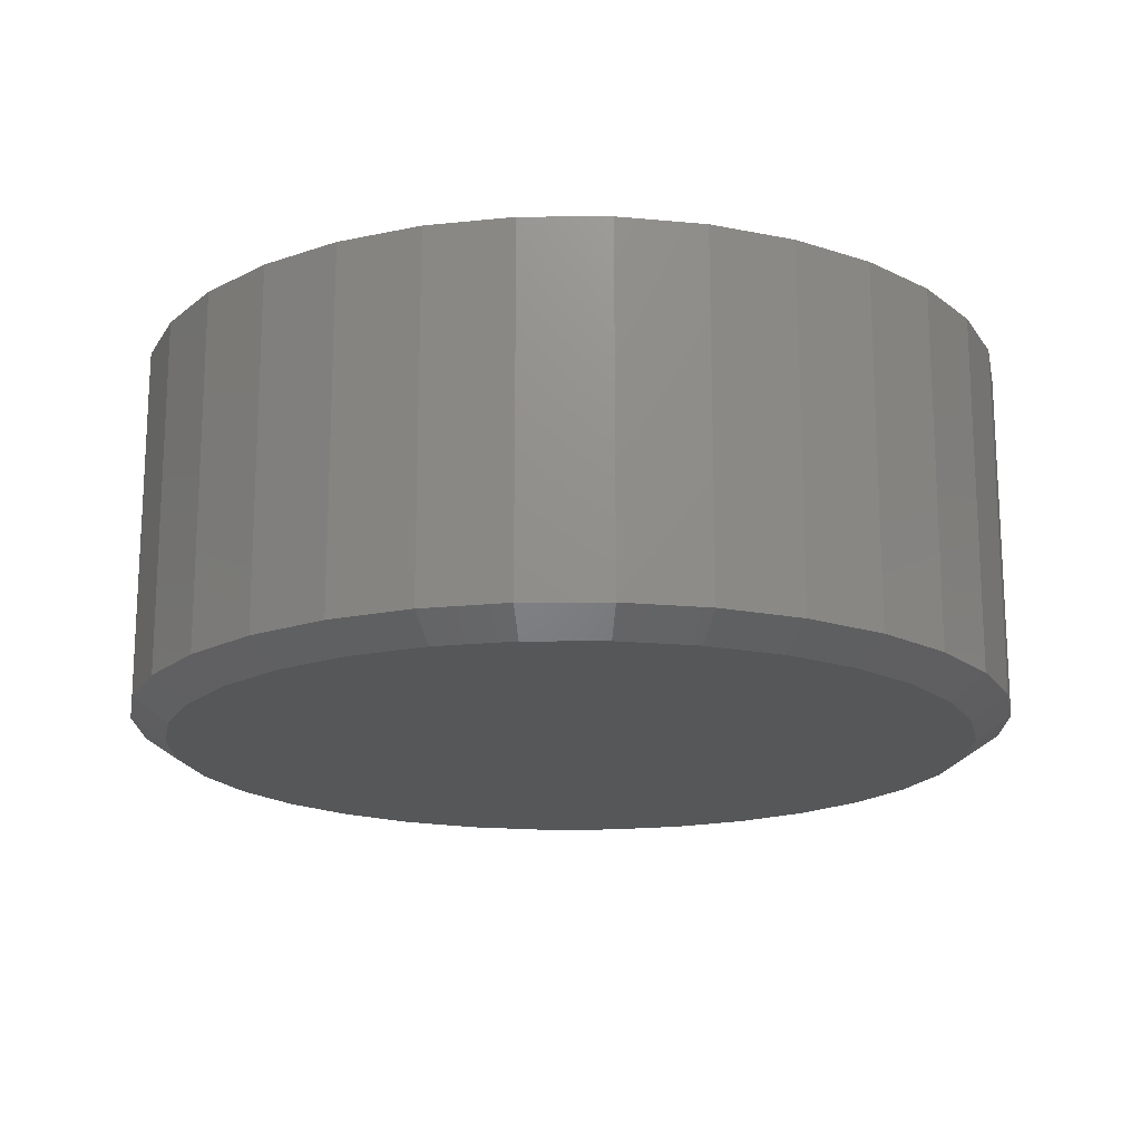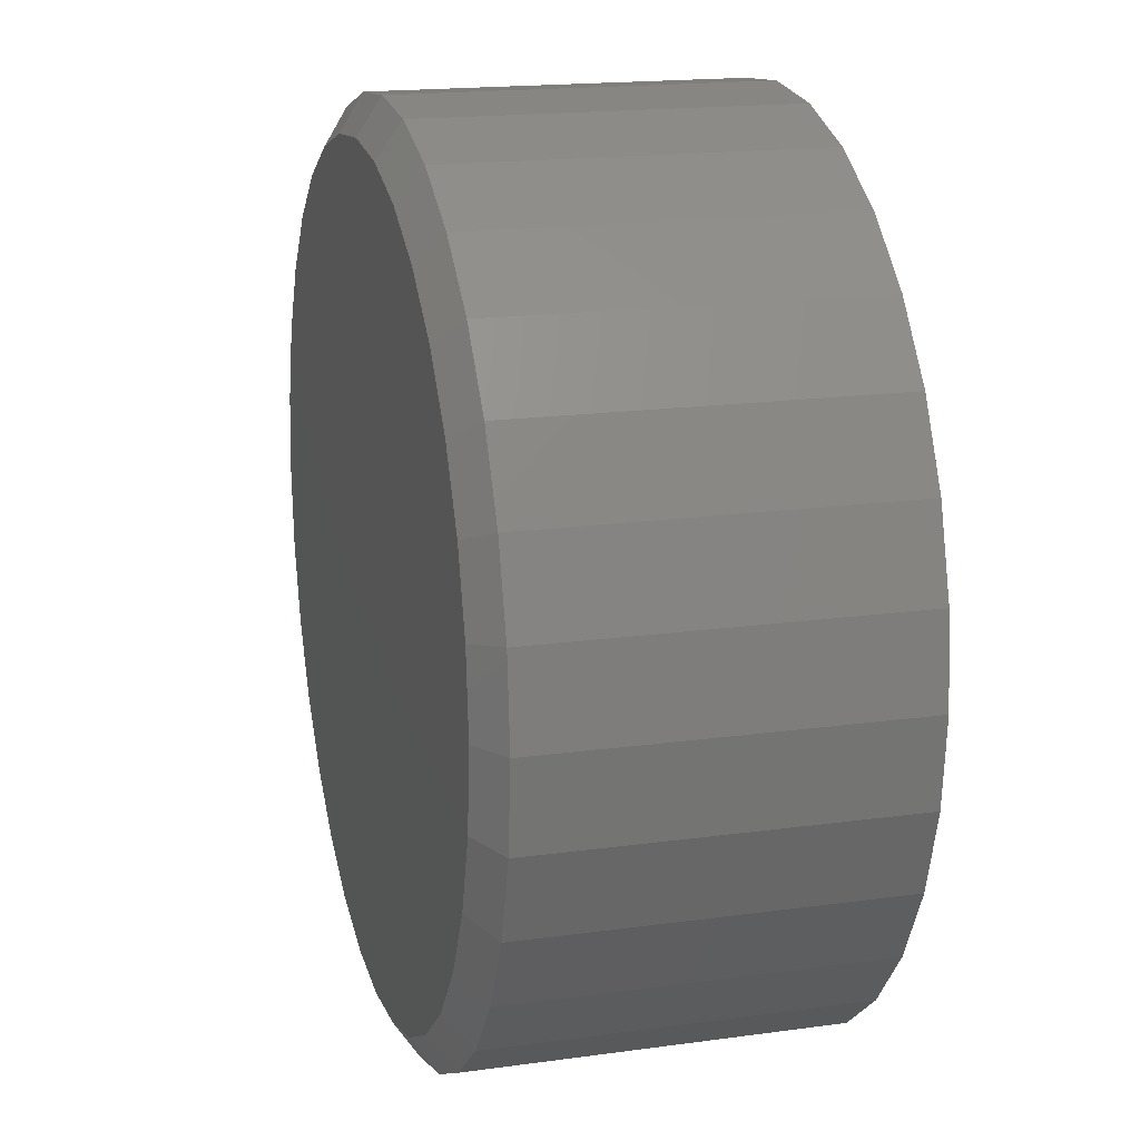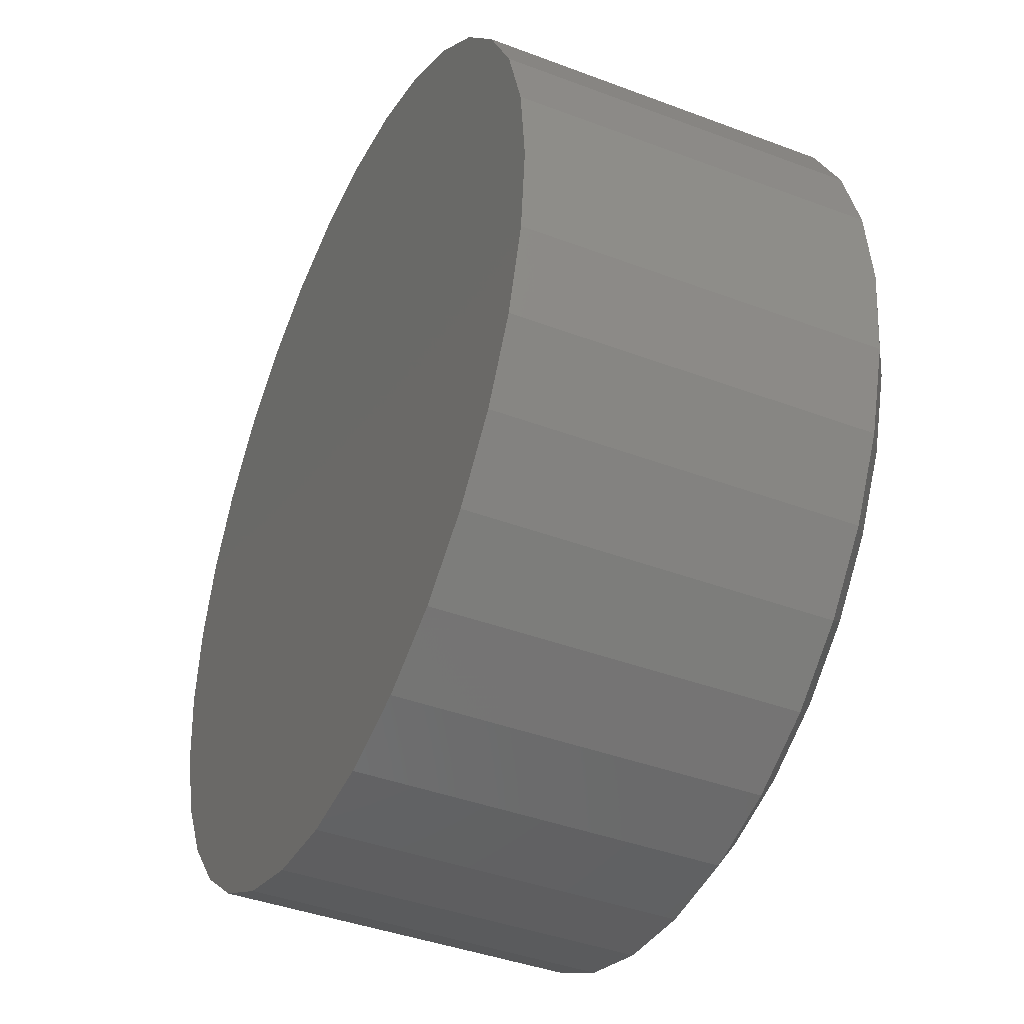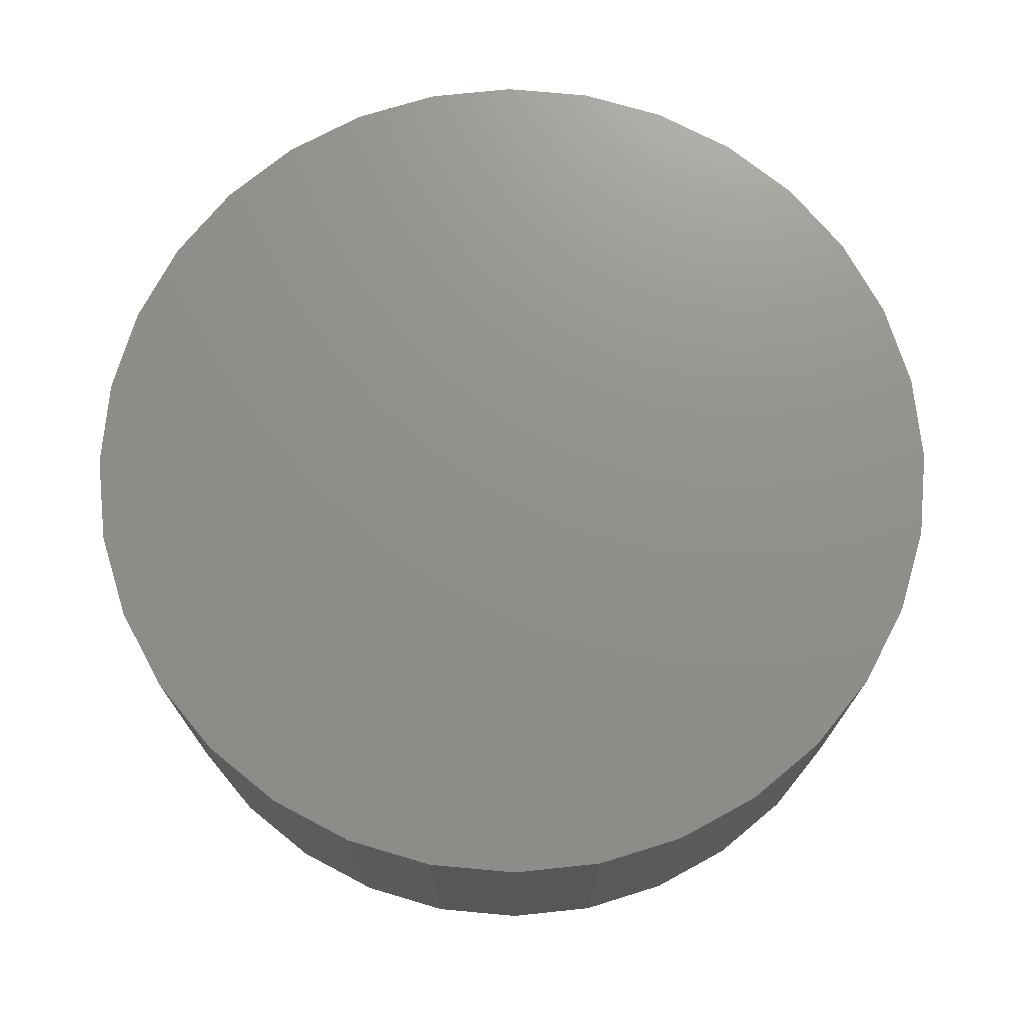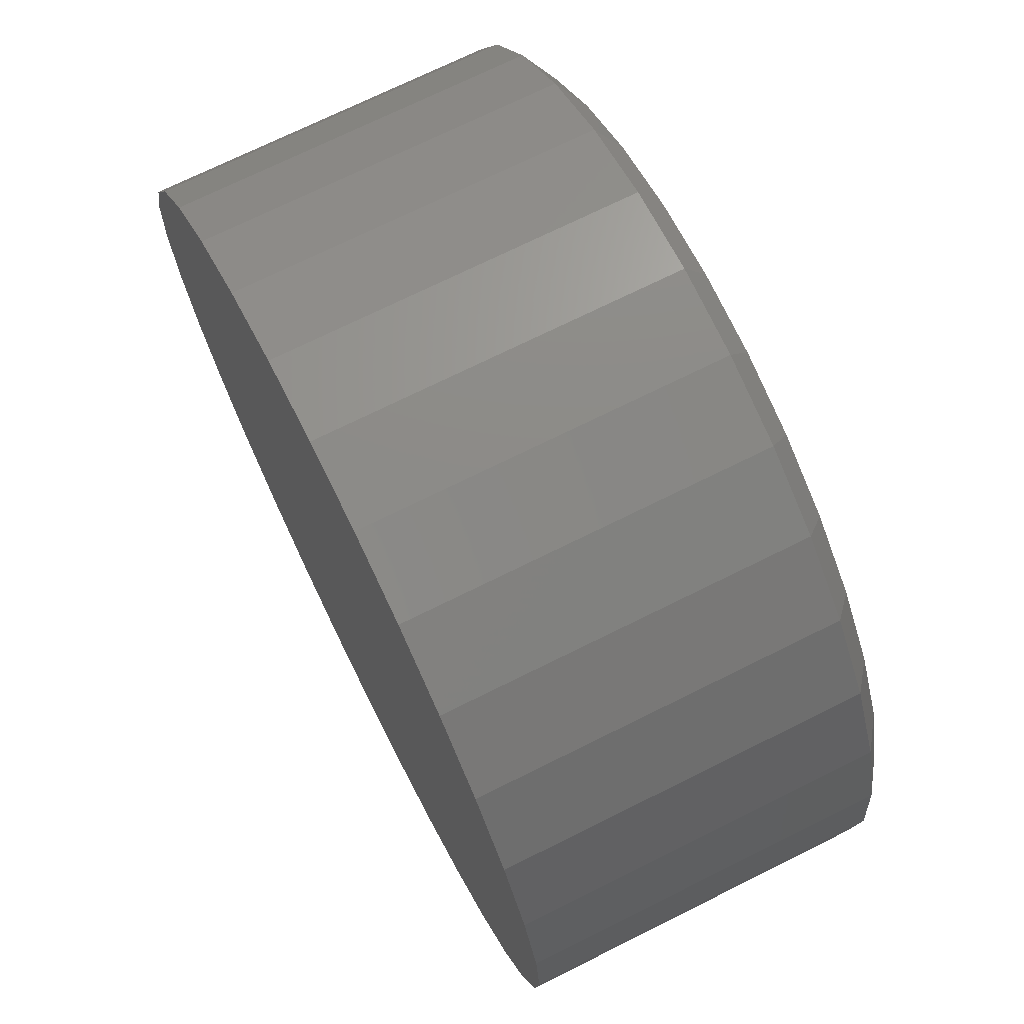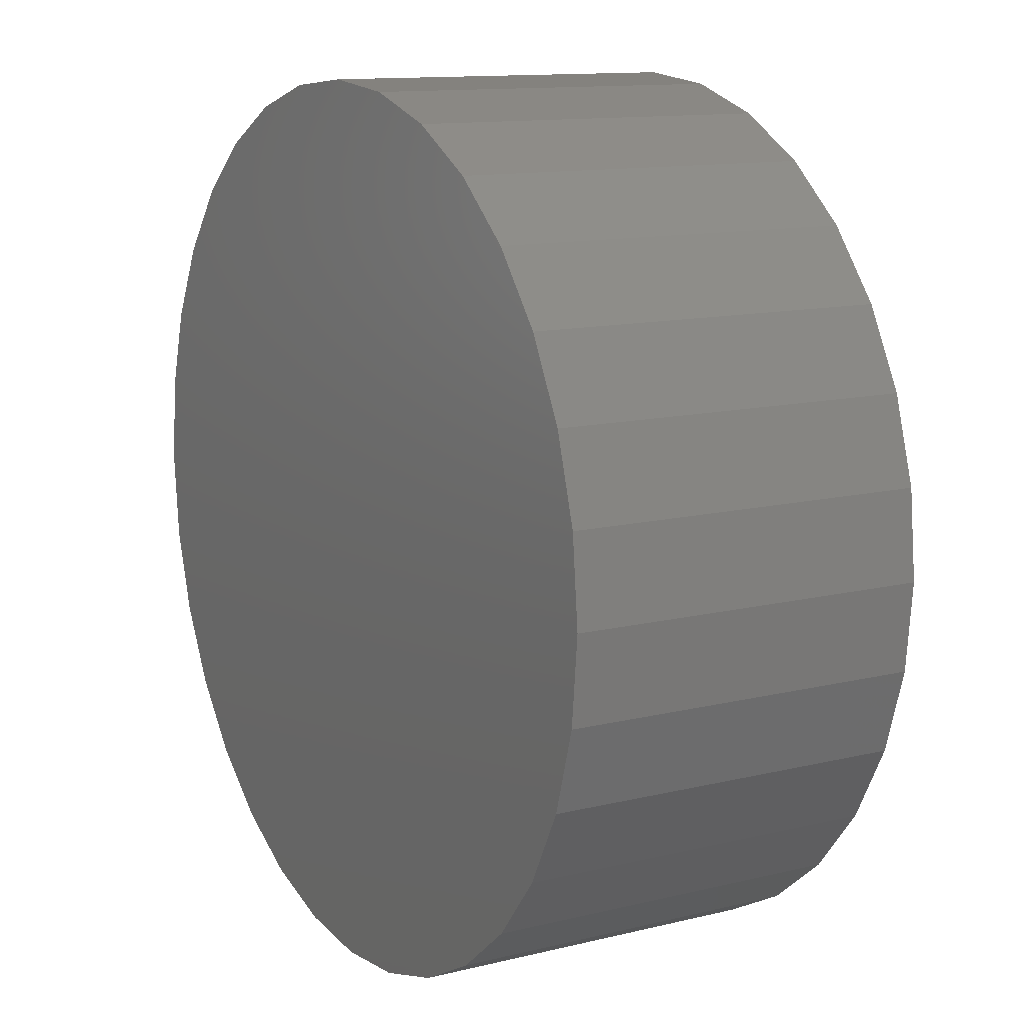
<metadata>
{"format":"stl","ext":"stl","renderer":"f3d","projection":"perspective","resolution":1024,"background":"white","views":[{"elev":-17.5,"azim":-50.0,"up":"+Y"},{"elev":17.7,"azim":74.8,"up":"+Z"},{"elev":-41.0,"azim":-114.7,"up":"+Z"},{"elev":72.6,"azim":157.1,"up":"+Y"},{"elev":71.5,"azim":-116.5,"up":"+Z"},{"elev":12.3,"azim":-119.9,"up":"+Z"}]}
</metadata>
<code>
# stl→obj: 96 verts, 188 faces
v -0.4026 5.77e-17 0.4145
v -0.3462 6.366e-17 0.4089
v -0.4591 5.112e-17 0.4089
v -0.4026 2.556e-17 -0.1645
v -0.4591 1.96e-17 -0.1589
v -0.3462 3.214e-17 -0.1589
v -0.5134 1.449e-17 -0.1424
v -0.2919 3.909e-17 -0.1424
v -0.5635 1.042e-17 -0.1157
v -0.2418 4.613e-17 -0.1157
v -0.6073 7.546e-18 -0.07969
v -0.1979 5.3e-17 -0.07969
v -0.6433 5.984e-18 -0.03582
v -0.1619 5.943e-17 -0.03582
v -0.6701 5.792e-18 0.01422
v -0.1352 6.518e-17 0.01422
v -0.6865 6.978e-18 0.06853
v -0.1187 7.002e-17 0.06853
v -0.6921 9.495e-18 0.125
v -0.1132 7.377e-17 0.125
v -0.6865 1.325e-17 0.1815
v -0.1187 7.629e-17 0.1815
v -0.6701 1.809e-17 0.2358
v -0.1352 7.747e-17 0.2358
v -0.6433 2.384e-17 0.2858
v -0.1619 7.728e-17 0.2858
v -0.6073 3.027e-17 0.3297
v -0.1979 7.572e-17 0.3297
v -0.5635 3.714e-17 0.3657
v -0.2418 7.285e-17 0.3657
v -0.5134 4.418e-17 0.3924
v -0.2919 6.878e-17 0.3924
v -0.4545 -0.25 0.3859
v -0.3507 -0.25 0.3859
v -0.4026 -0.25 0.391
v -0.3008 -0.25 0.3708
v -0.5044 -0.25 0.3708
v -0.2548 -0.25 0.3462
v -0.5504 -0.25 0.3462
v -0.2145 -0.25 0.3131
v -0.5907 -0.25 0.3131
v -0.1814 -0.25 0.2728
v -0.6238 -0.25 0.2728
v -0.1568 -0.25 0.2268
v -0.6484 -0.25 0.2268
v -0.1417 -0.25 0.1769
v -0.6636 -0.25 0.1769
v -0.1366 -0.25 0.125
v -0.6687 -0.25 0.125
v -0.1417 -0.25 0.0731
v -0.6636 -0.25 0.0731
v -0.1568 -0.25 0.02319
v -0.6484 -0.25 0.02319
v -0.1814 -0.25 -0.0228
v -0.6238 -0.25 -0.0228
v -0.2145 -0.25 -0.06312
v -0.5907 -0.25 -0.06312
v -0.2548 -0.25 -0.0962
v -0.5504 -0.25 -0.0962
v -0.3008 -0.25 -0.1208
v -0.5044 -0.25 -0.1208
v -0.3507 -0.25 -0.1359
v -0.4545 -0.25 -0.1359
v -0.4026 -0.25 -0.141
v -0.1132 -0.2344 0.125
v -0.1187 -0.2344 0.06853
v -0.1352 -0.2344 0.01422
v -0.1619 -0.2344 -0.03582
v -0.1979 -0.2344 -0.07969
v -0.2418 -0.2344 -0.1157
v -0.2919 -0.2344 -0.1424
v -0.3462 -0.2344 -0.1589
v -0.4026 -0.2344 -0.1645
v -0.4591 -0.2344 -0.1589
v -0.5134 -0.2344 -0.1424
v -0.5635 -0.2344 -0.1157
v -0.6073 -0.2344 -0.07969
v -0.6433 -0.2344 -0.03582
v -0.6701 -0.2344 0.01422
v -0.6865 -0.2344 0.06853
v -0.6921 -0.2344 0.125
v -0.6865 -0.2344 0.1815
v -0.6701 -0.2344 0.2358
v -0.6433 -0.2344 0.2858
v -0.6073 -0.2344 0.3297
v -0.5635 -0.2344 0.3657
v -0.5134 -0.2344 0.3924
v -0.4591 -0.2344 0.4089
v -0.4026 -0.2344 0.4145
v -0.3462 -0.2344 0.4089
v -0.2919 -0.2344 0.3924
v -0.2418 -0.2344 0.3657
v -0.1979 -0.2344 0.3297
v -0.1619 -0.2344 0.2858
v -0.1352 -0.2344 0.2358
v -0.1187 -0.2344 0.1815
f 1 2 3
f 4 5 6
f 6 5 7
f 6 7 8
f 8 7 9
f 8 9 10
f 10 9 11
f 10 11 12
f 12 11 13
f 12 13 14
f 14 13 15
f 14 15 16
f 16 15 17
f 16 17 18
f 18 17 19
f 18 19 20
f 20 19 21
f 20 21 22
f 22 21 23
f 22 23 24
f 24 23 25
f 24 25 26
f 26 25 27
f 26 27 28
f 28 27 29
f 28 29 30
f 30 29 31
f 30 31 32
f 32 31 3
f 32 3 2
f 33 34 35
f 34 33 36
f 36 33 37
f 36 37 38
f 38 37 39
f 38 39 40
f 40 39 41
f 40 41 42
f 42 41 43
f 42 43 44
f 44 43 45
f 44 45 46
f 46 45 47
f 46 47 48
f 48 47 49
f 48 49 50
f 50 49 51
f 50 51 52
f 52 51 53
f 52 53 54
f 54 53 55
f 54 55 56
f 56 55 57
f 56 57 58
f 58 57 59
f 58 59 60
f 60 59 61
f 60 61 62
f 62 61 63
f 62 63 64
f 20 65 18
f 18 65 66
f 18 66 16
f 16 66 67
f 16 67 14
f 14 67 68
f 14 68 12
f 12 68 69
f 12 69 10
f 10 69 70
f 10 70 8
f 8 70 71
f 8 71 6
f 6 71 72
f 6 72 4
f 4 72 73
f 4 73 5
f 5 73 74
f 5 74 7
f 7 74 75
f 7 75 9
f 9 75 76
f 9 76 11
f 11 76 77
f 11 77 13
f 13 77 78
f 13 78 15
f 15 78 79
f 15 79 17
f 17 79 80
f 17 80 19
f 19 80 81
f 19 81 21
f 21 81 82
f 21 82 23
f 23 82 83
f 23 83 25
f 25 83 84
f 25 84 27
f 27 84 85
f 27 85 29
f 29 85 86
f 29 86 31
f 31 86 87
f 31 87 3
f 3 87 88
f 3 88 1
f 1 88 89
f 1 89 2
f 2 89 90
f 2 90 32
f 32 90 91
f 32 91 30
f 30 91 92
f 30 92 28
f 28 92 93
f 28 93 26
f 26 93 94
f 26 94 24
f 24 94 95
f 24 95 22
f 22 95 96
f 22 96 20
f 20 96 65
f 57 76 59
f 72 71 62
f 62 71 60
f 67 54 68
f 54 67 52
f 52 67 66
f 52 66 50
f 50 66 65
f 50 65 48
f 53 78 55
f 78 53 79
f 79 53 51
f 79 51 80
f 80 51 49
f 80 49 81
f 76 57 77
f 77 57 55
f 77 55 78
f 74 61 75
f 75 61 59
f 75 59 76
f 61 74 63
f 63 74 73
f 63 73 64
f 64 73 72
f 64 72 62
f 69 58 70
f 70 58 60
f 70 60 71
f 58 69 56
f 56 69 68
f 56 68 54
f 40 92 38
f 88 87 33
f 33 87 37
f 83 43 84
f 43 83 45
f 45 83 82
f 45 82 47
f 47 82 81
f 47 81 49
f 44 94 42
f 94 44 95
f 95 44 46
f 95 46 96
f 96 46 48
f 96 48 65
f 92 40 93
f 93 40 42
f 93 42 94
f 90 36 91
f 91 36 38
f 91 38 92
f 36 90 34
f 34 90 89
f 34 89 35
f 35 89 88
f 35 88 33
f 85 39 86
f 86 39 37
f 86 37 87
f 39 85 41
f 41 85 84
f 41 84 43

</code>
